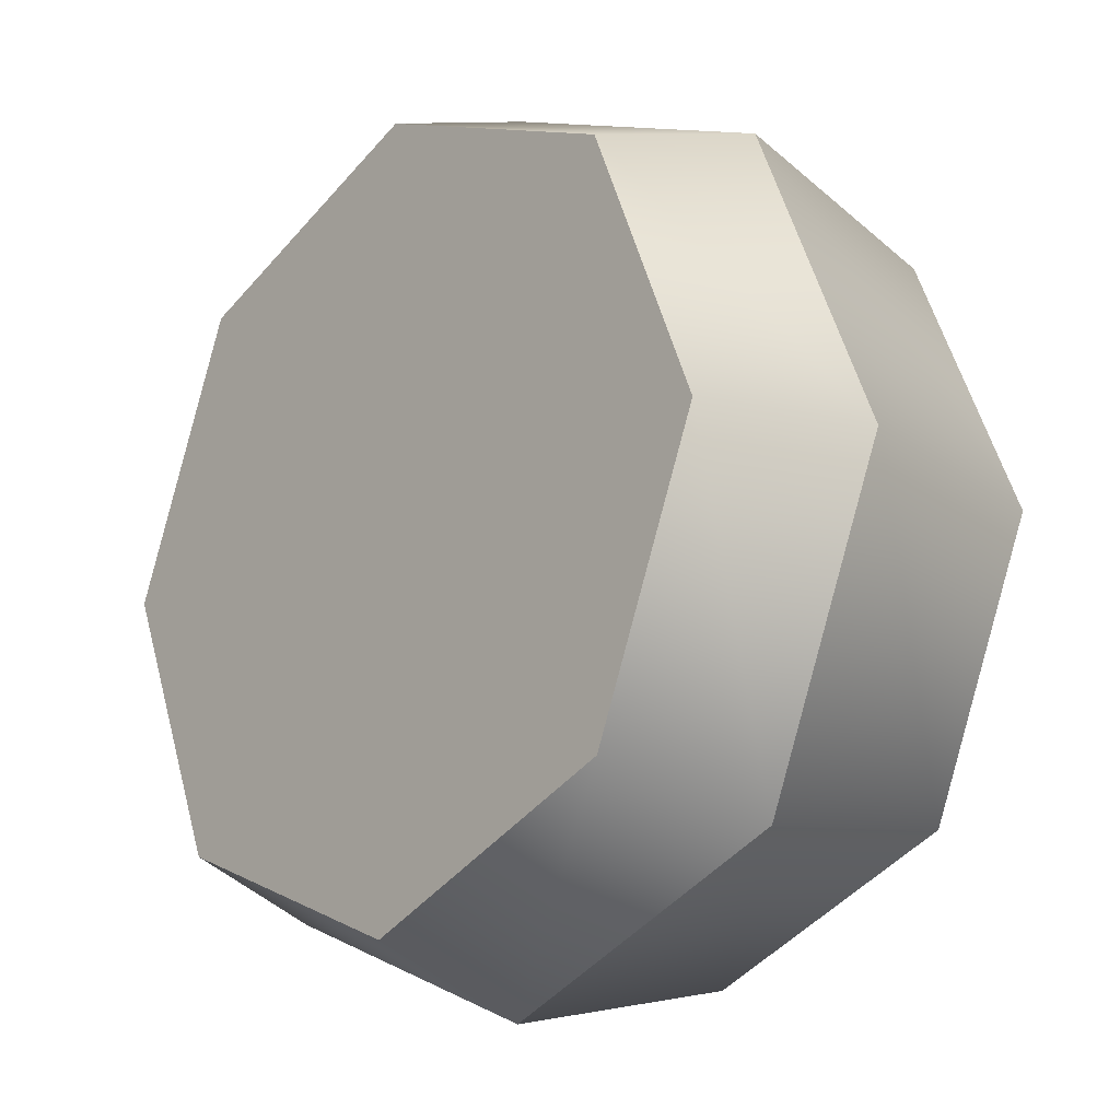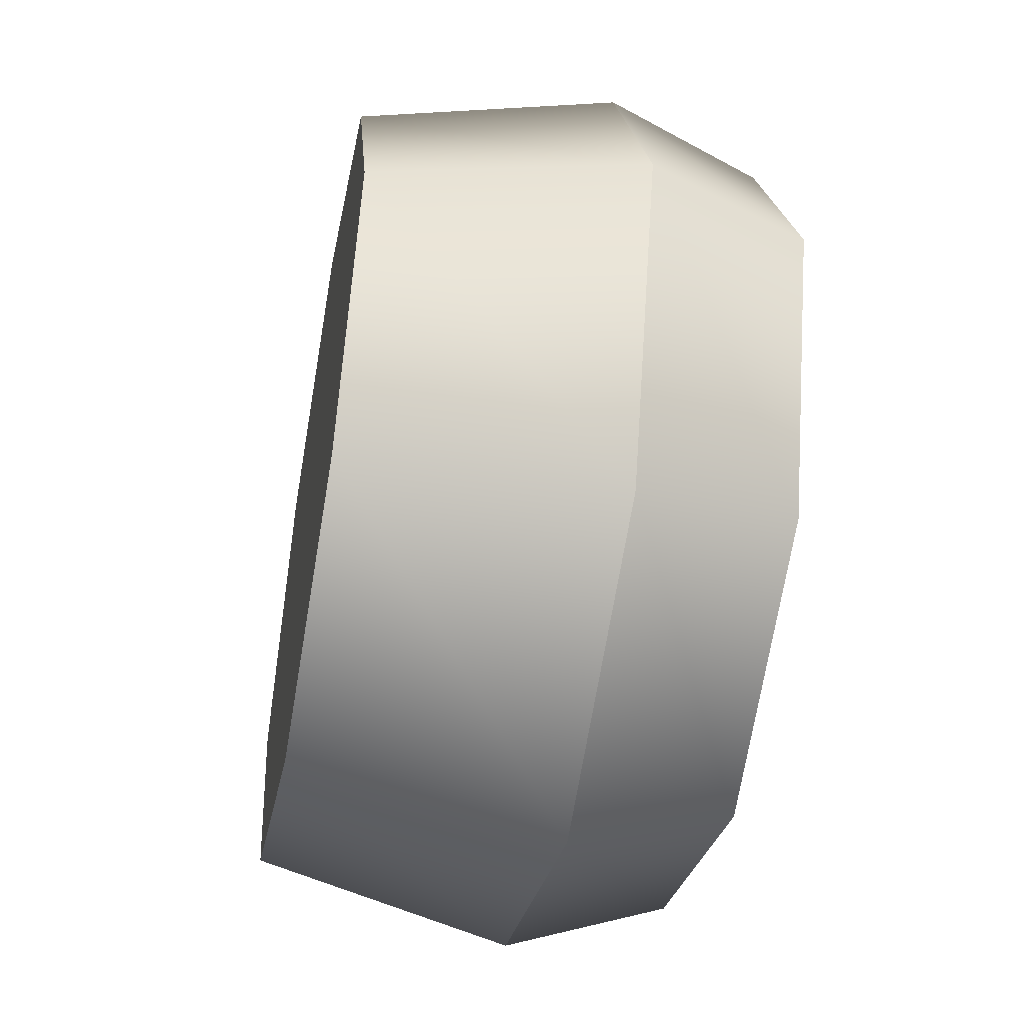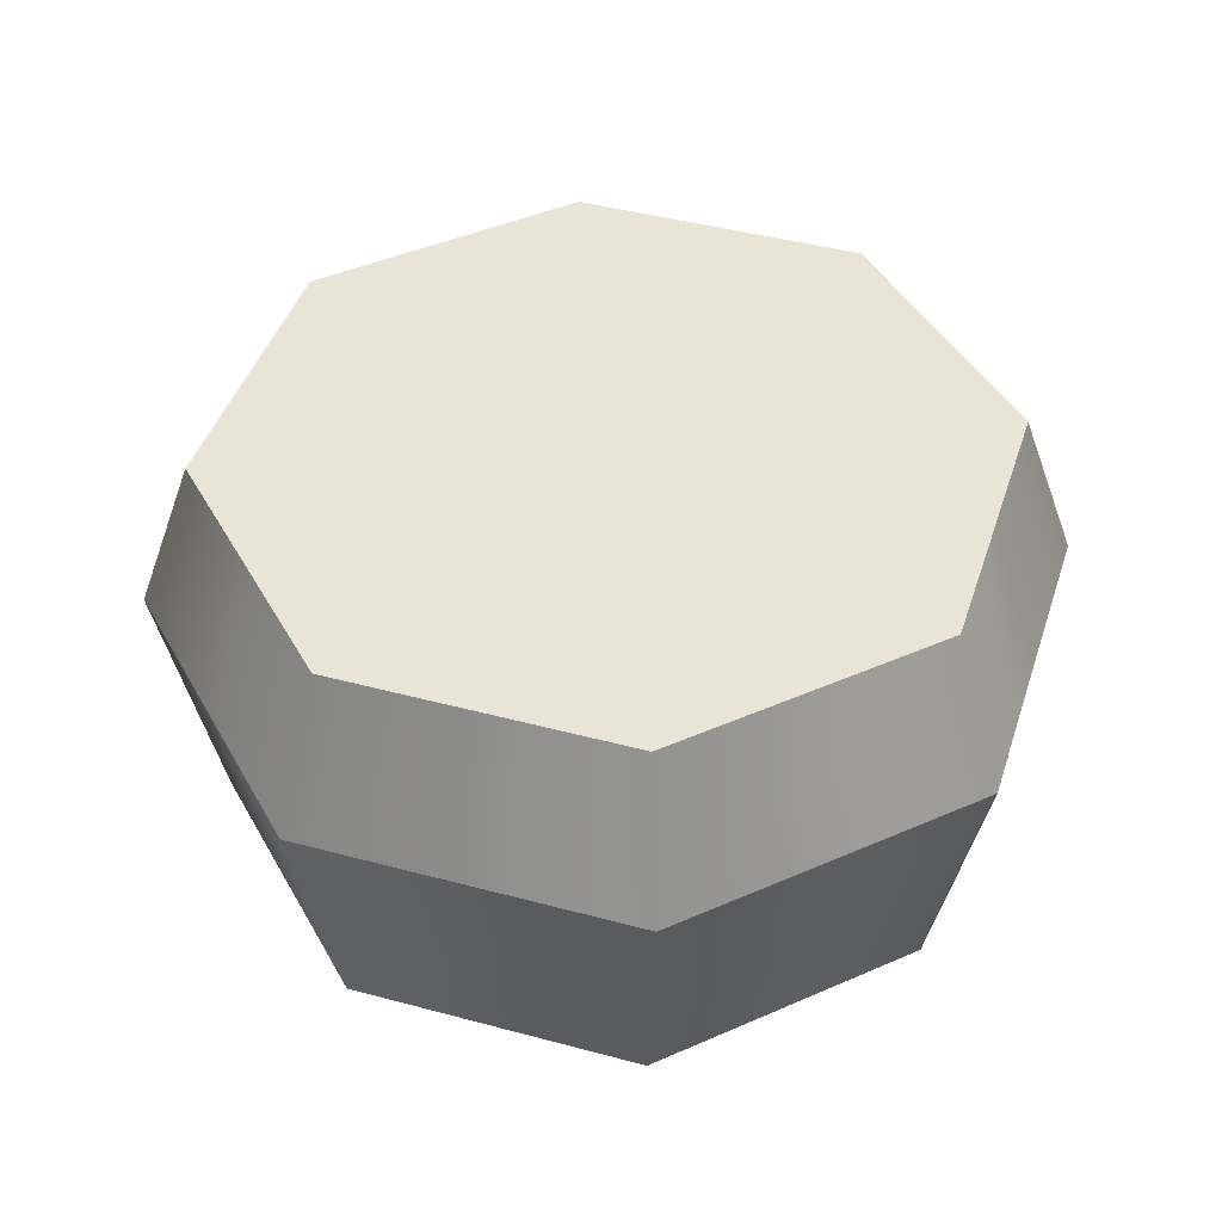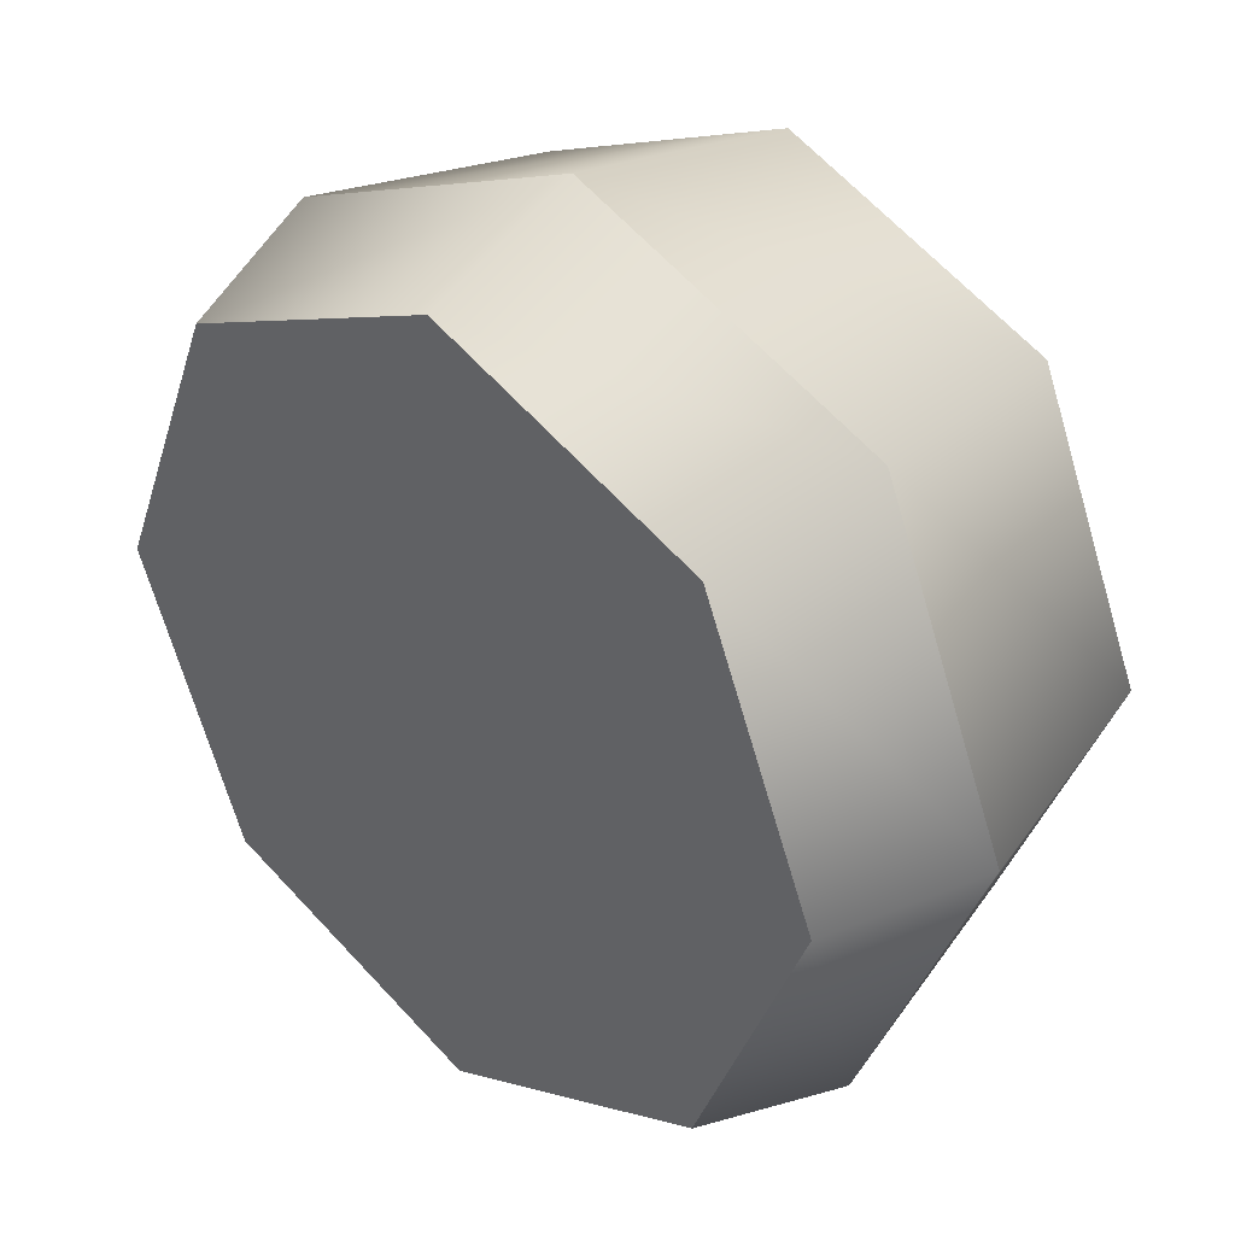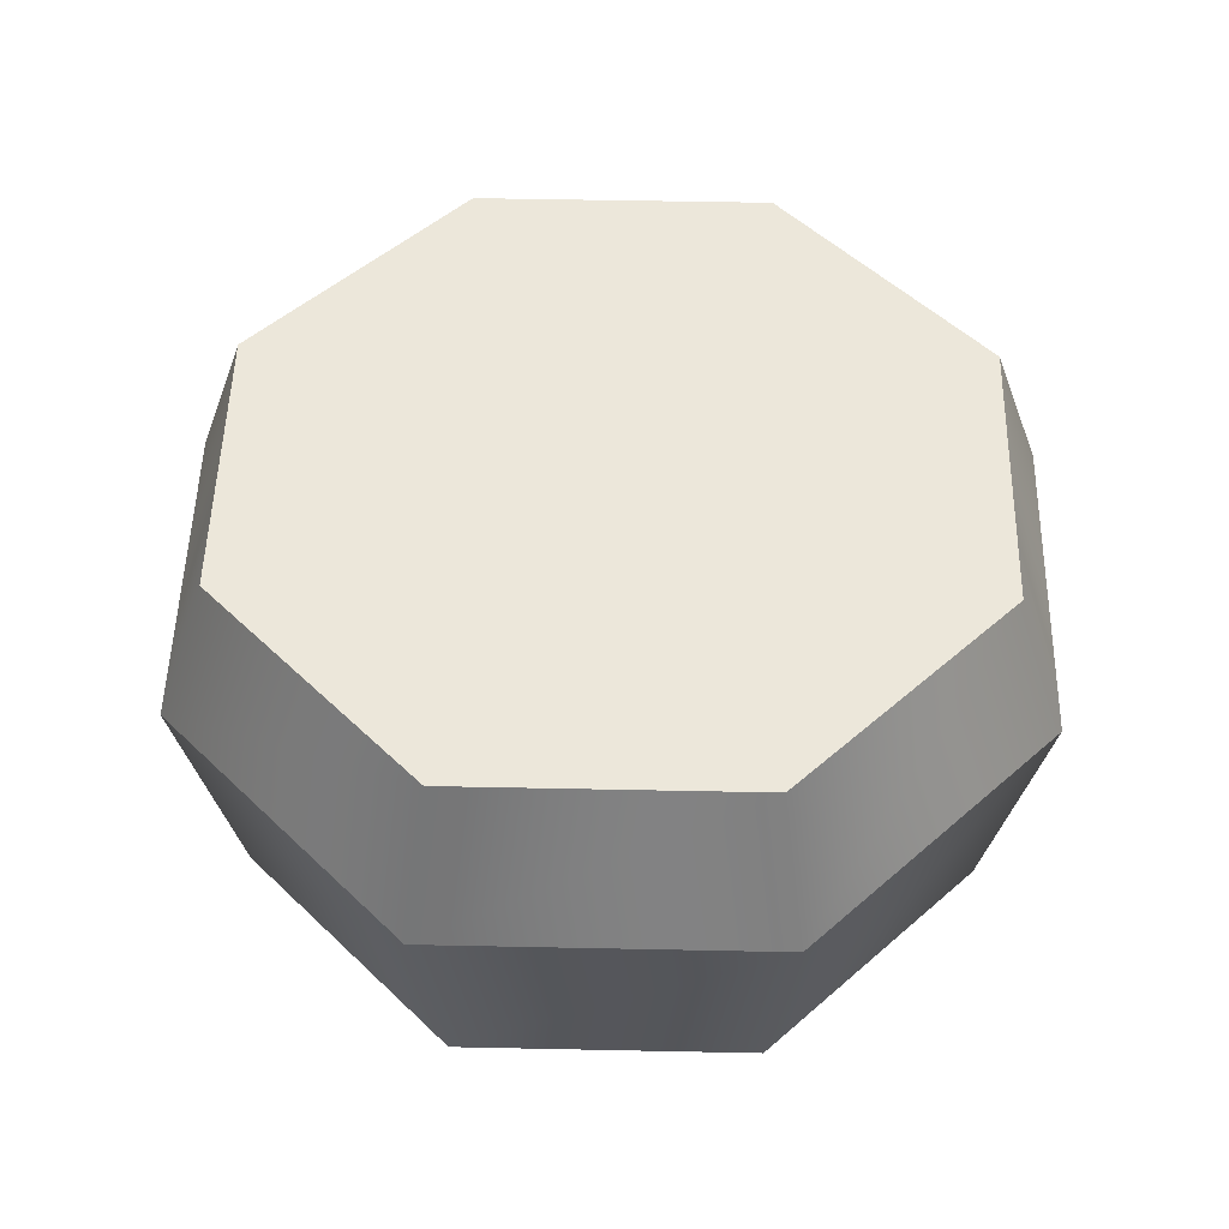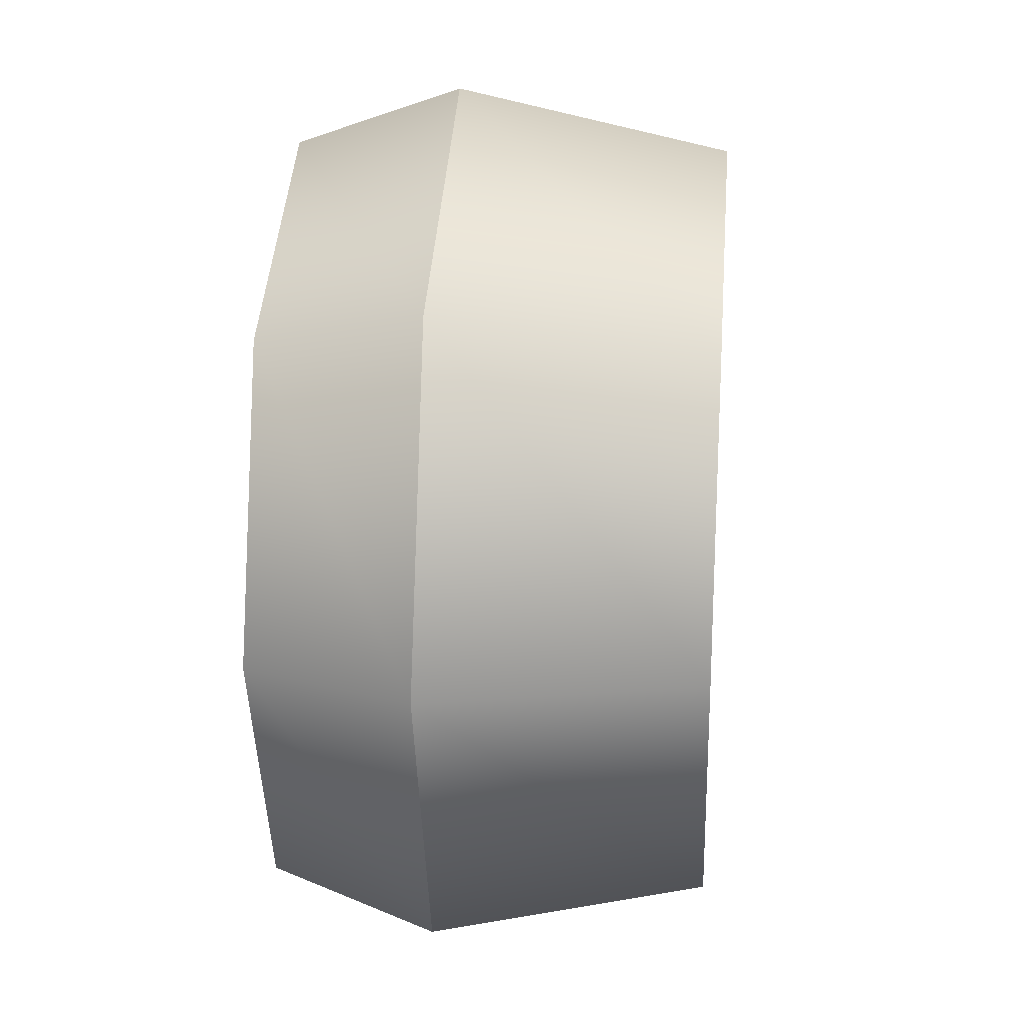
<metadata>
{"format":"obj","ext":"obj","renderer":"f3d","projection":"perspective","resolution":1024,"background":"white","views":[{"elev":-17.8,"azim":-132.4,"up":"+Z"},{"elev":-48.8,"azim":79.6,"up":"+Z"},{"elev":43.6,"azim":85.1,"up":"+Y"},{"elev":35.5,"azim":-137.7,"up":"+Z"},{"elev":50.6,"azim":23.8,"up":"+Y"},{"elev":22.6,"azim":-85.1,"up":"+Z"}]}
</metadata>
<code>
v 10.2 -33.54 -10.2
v 0 -33.54 -14.43
v -10.2 -33.54 -10.2
v -14.43 -33.54 0
v -10.2 -33.54 10.2
v 0 -33.54 14.43
v 10.2 -33.54 10.2
v 14.43 -33.54 0
v 10.2 -17.89 -10.2
v 0 -17.89 -14.43
v -10.2 -17.89 -10.2
v -14.43 -17.89 0
v -10.2 -17.89 10.2
v 0 -17.89 14.43
v 10.2 -17.89 10.2
v 14.43 -17.89 0
v 0 -33.54 0
v 0 -17.89 0
v 0 -23.82 16.54
v -11.7 -23.82 11.7
v -16.54 -23.82 0
v -11.7 -23.82 -11.7
v 0 -23.82 -16.54
v 11.7 -23.82 -11.7
v 16.54 -23.82 0
v 11.7 -23.82 11.7
f 1 2 23 24
f 2 3 22 23
f 3 4 21 22
f 4 5 20 21
f 5 6 19 20
f 6 7 26 19
f 7 8 25 26
f 8 1 24 25
f 2 1 17
f 3 2 17
f 4 3 17
f 5 4 17
f 6 5 17
f 7 6 17
f 8 7 17
f 1 8 17
f 9 10 18
f 10 11 18
f 11 12 18
f 12 13 18
f 13 14 18
f 14 15 18
f 15 16 18
f 16 9 18
f 20 19 14 13
f 21 20 13 12
f 22 21 12 11
f 23 22 11 10
f 24 23 10 9
f 25 24 9 16
f 26 25 16 15
f 19 26 15 14

</code>
